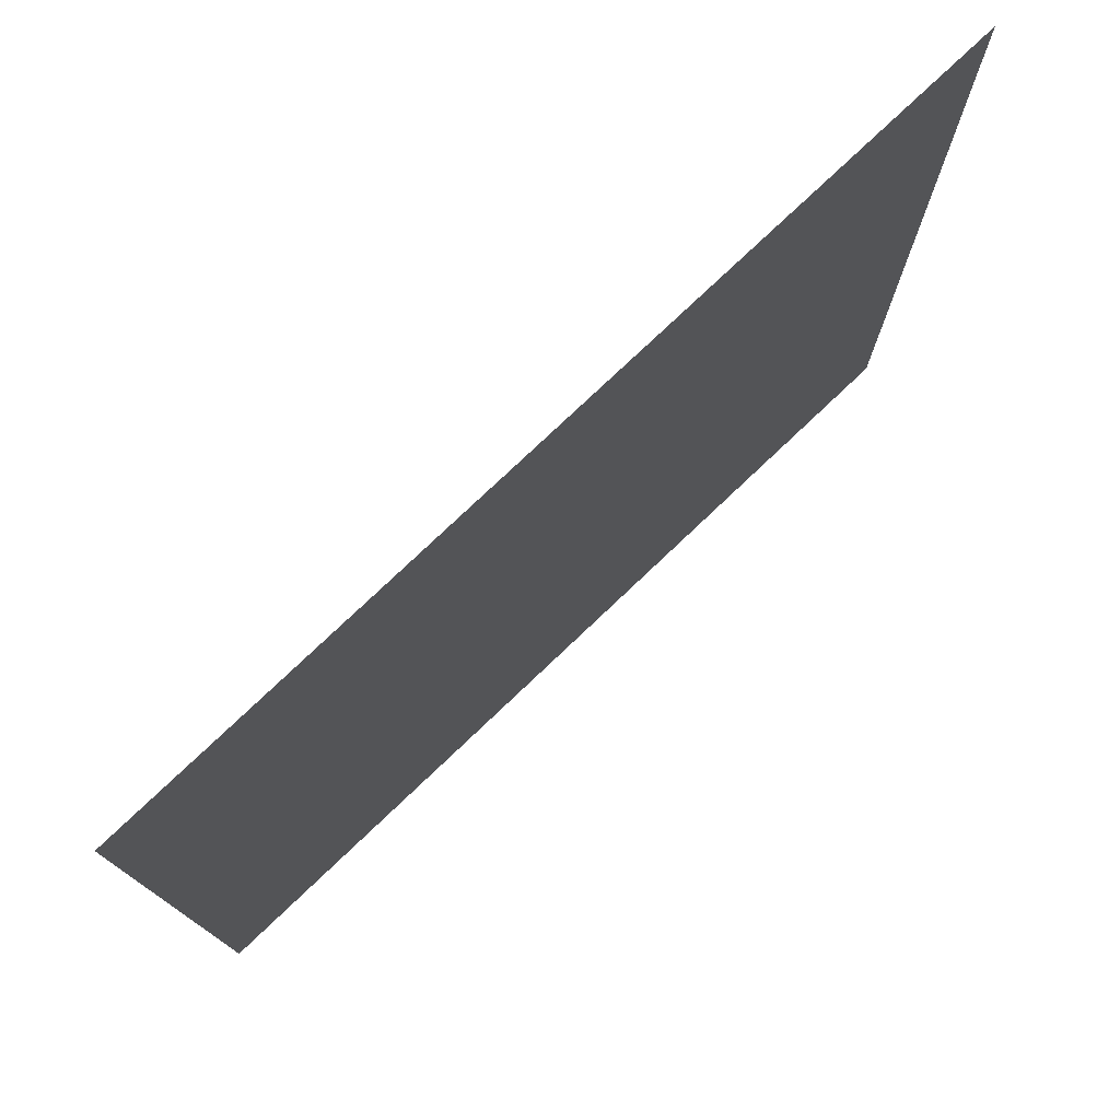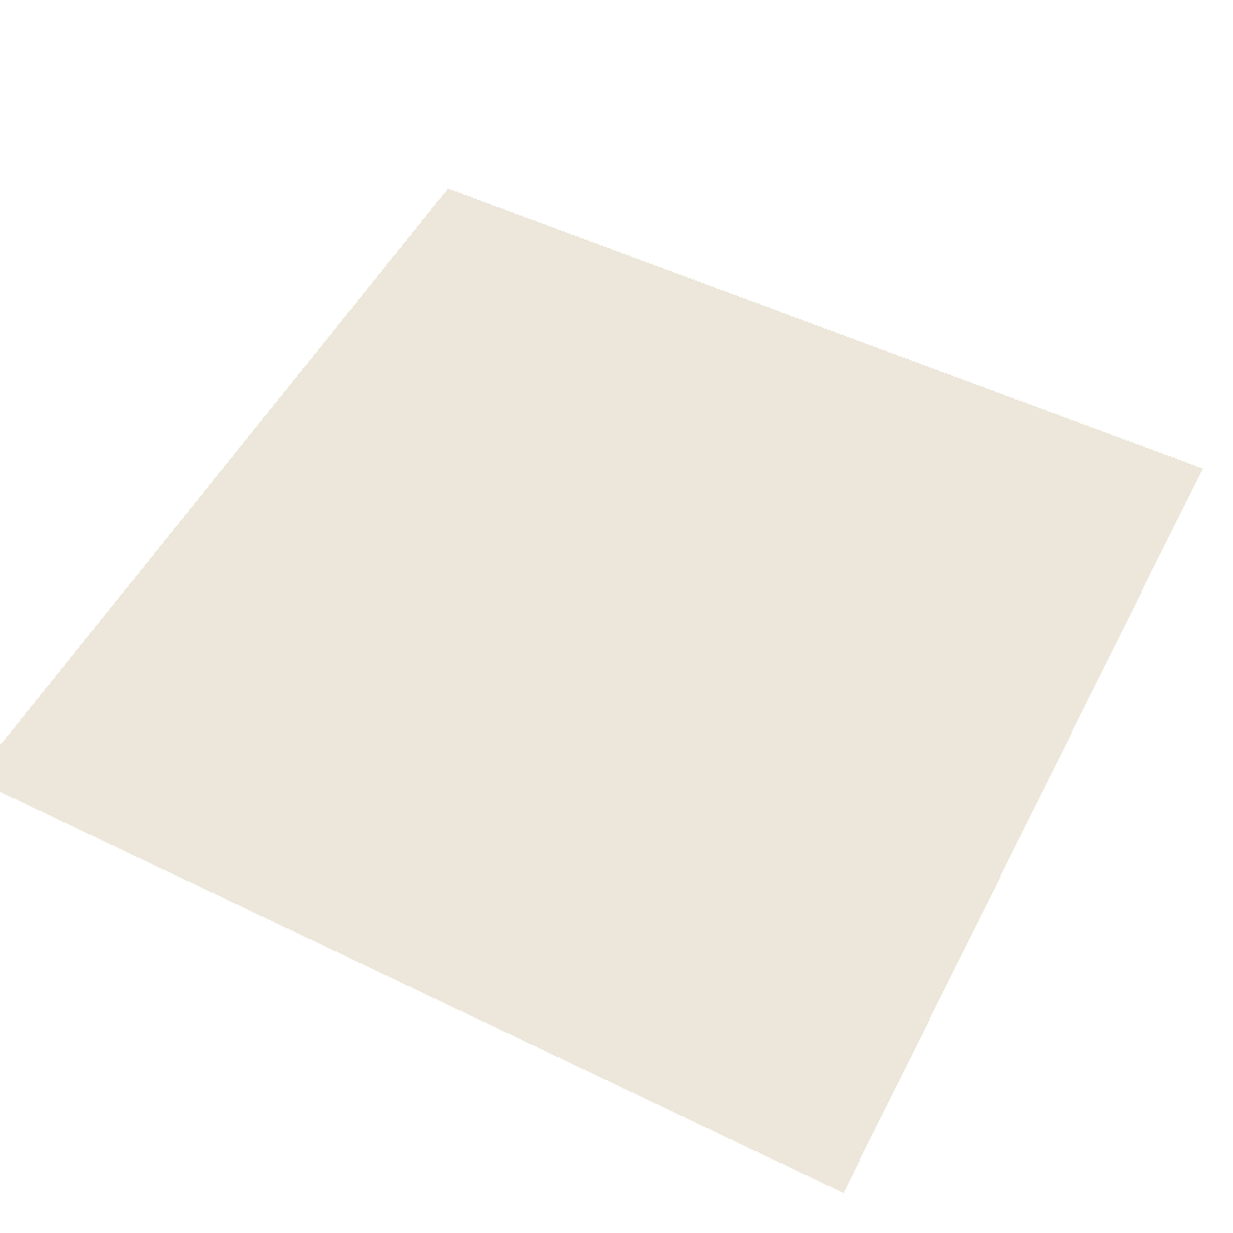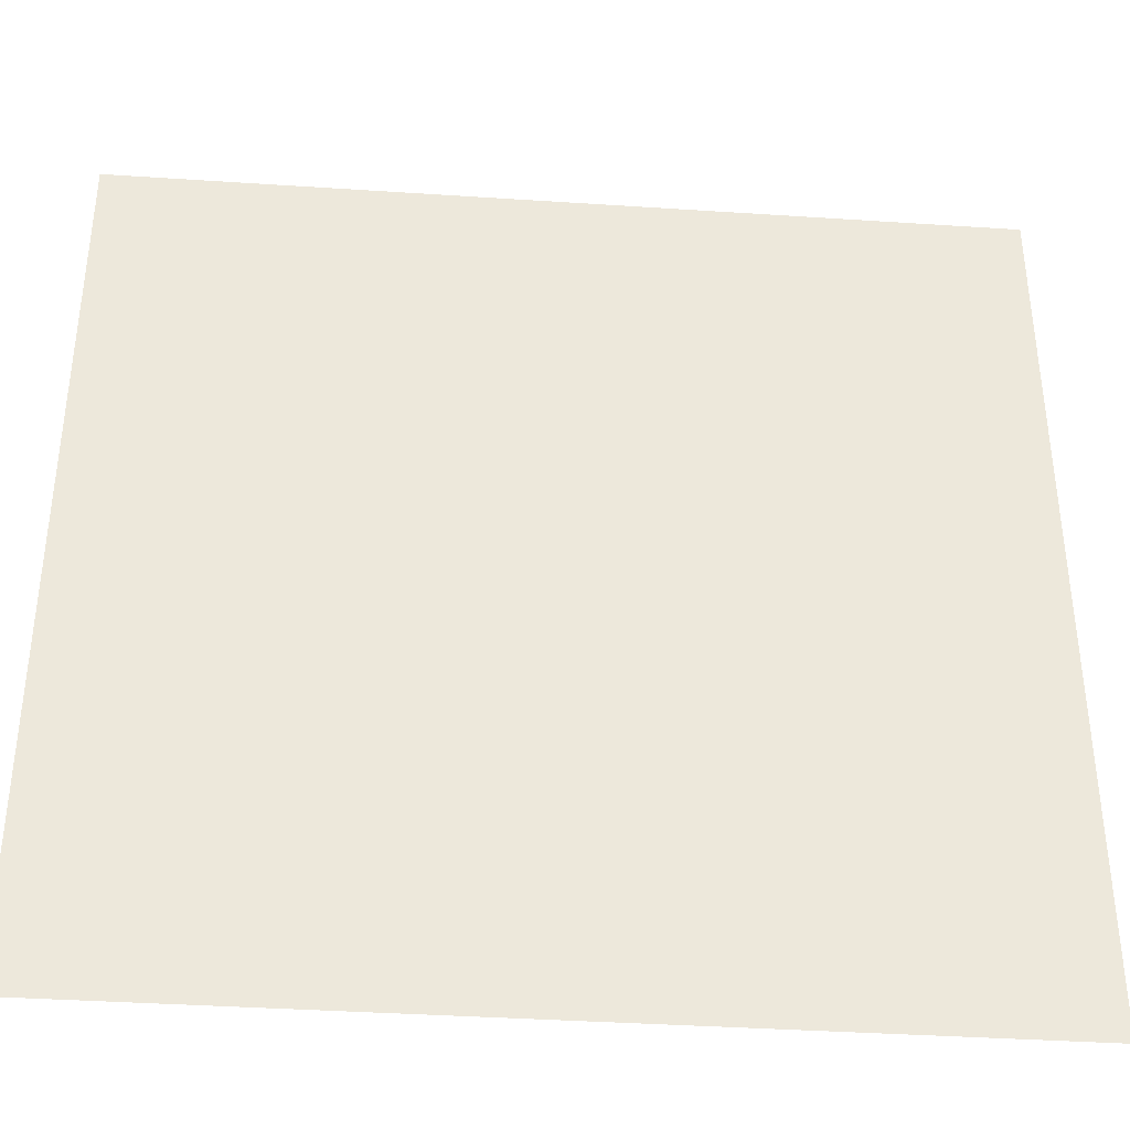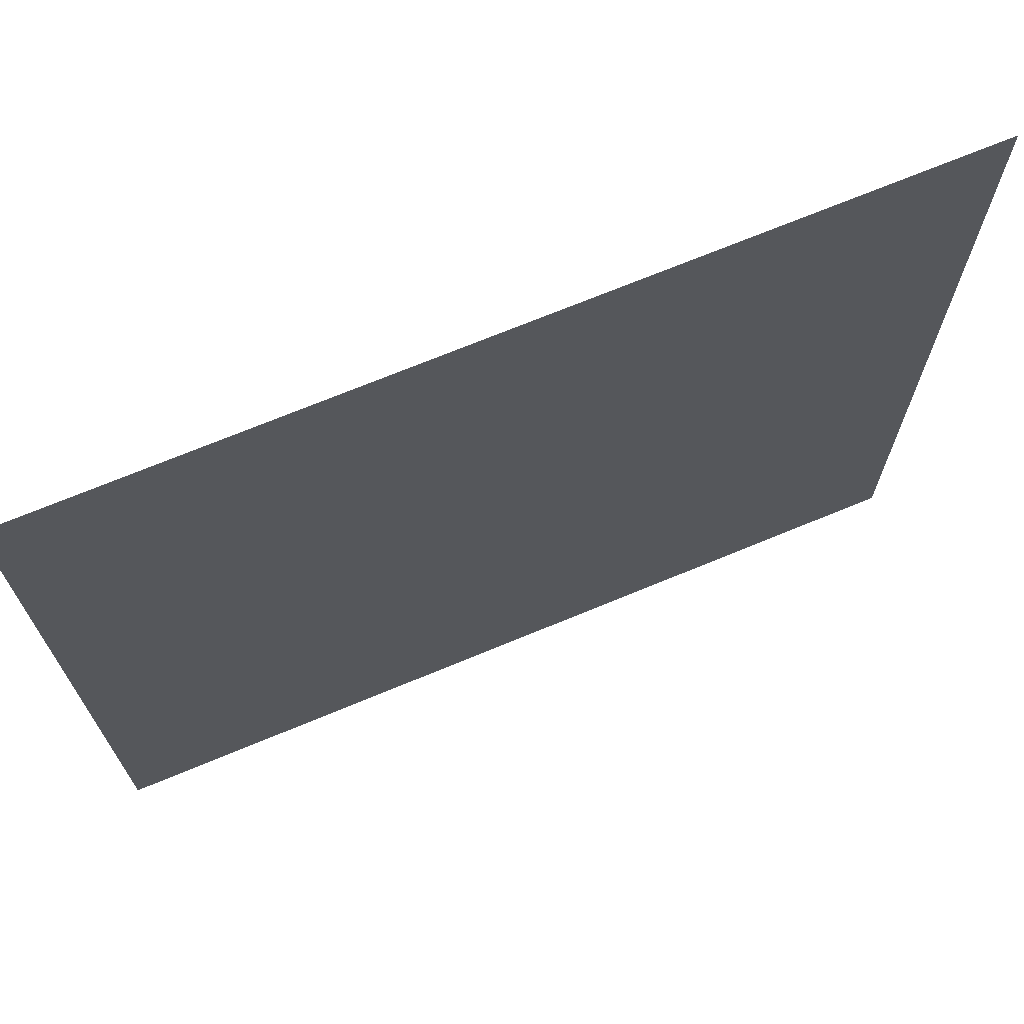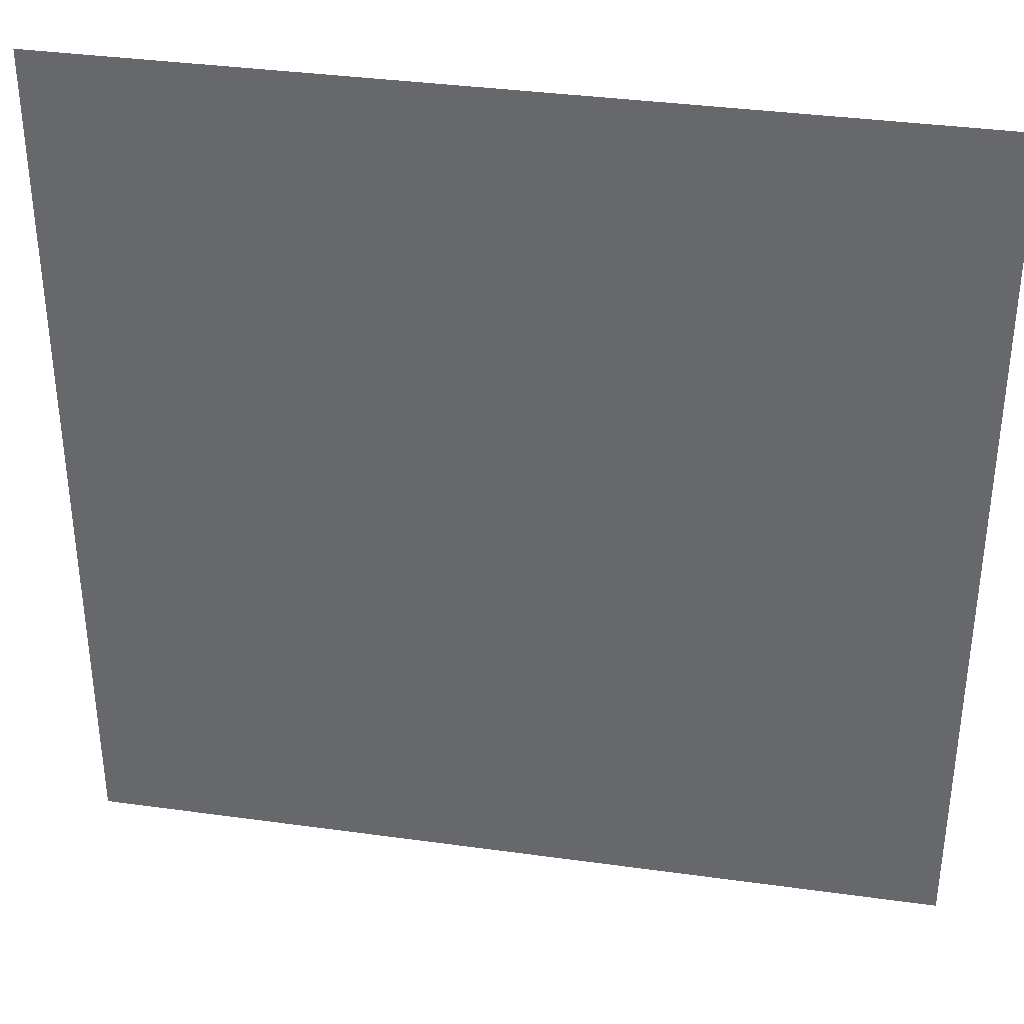
<metadata>
{"format":"obj","ext":"obj","renderer":"f3d","projection":"perspective","resolution":1024,"background":"white","views":[{"elev":77.4,"azim":136.5,"up":"+Z"},{"elev":53.2,"azim":117.5,"up":"+Y"},{"elev":-38.2,"azim":175.2,"up":"+Z"},{"elev":71.0,"azim":157.5,"up":"+Z"},{"elev":36.0,"azim":10.3,"up":"+Z"}]}
</metadata>
<code>
g 0
v -29.6 0 29.6
v -29.6 0 -29.6
v 29.6 0 29.6
v 29.6 0 -29.6
f 3 1 2
f 2 4 3

</code>
